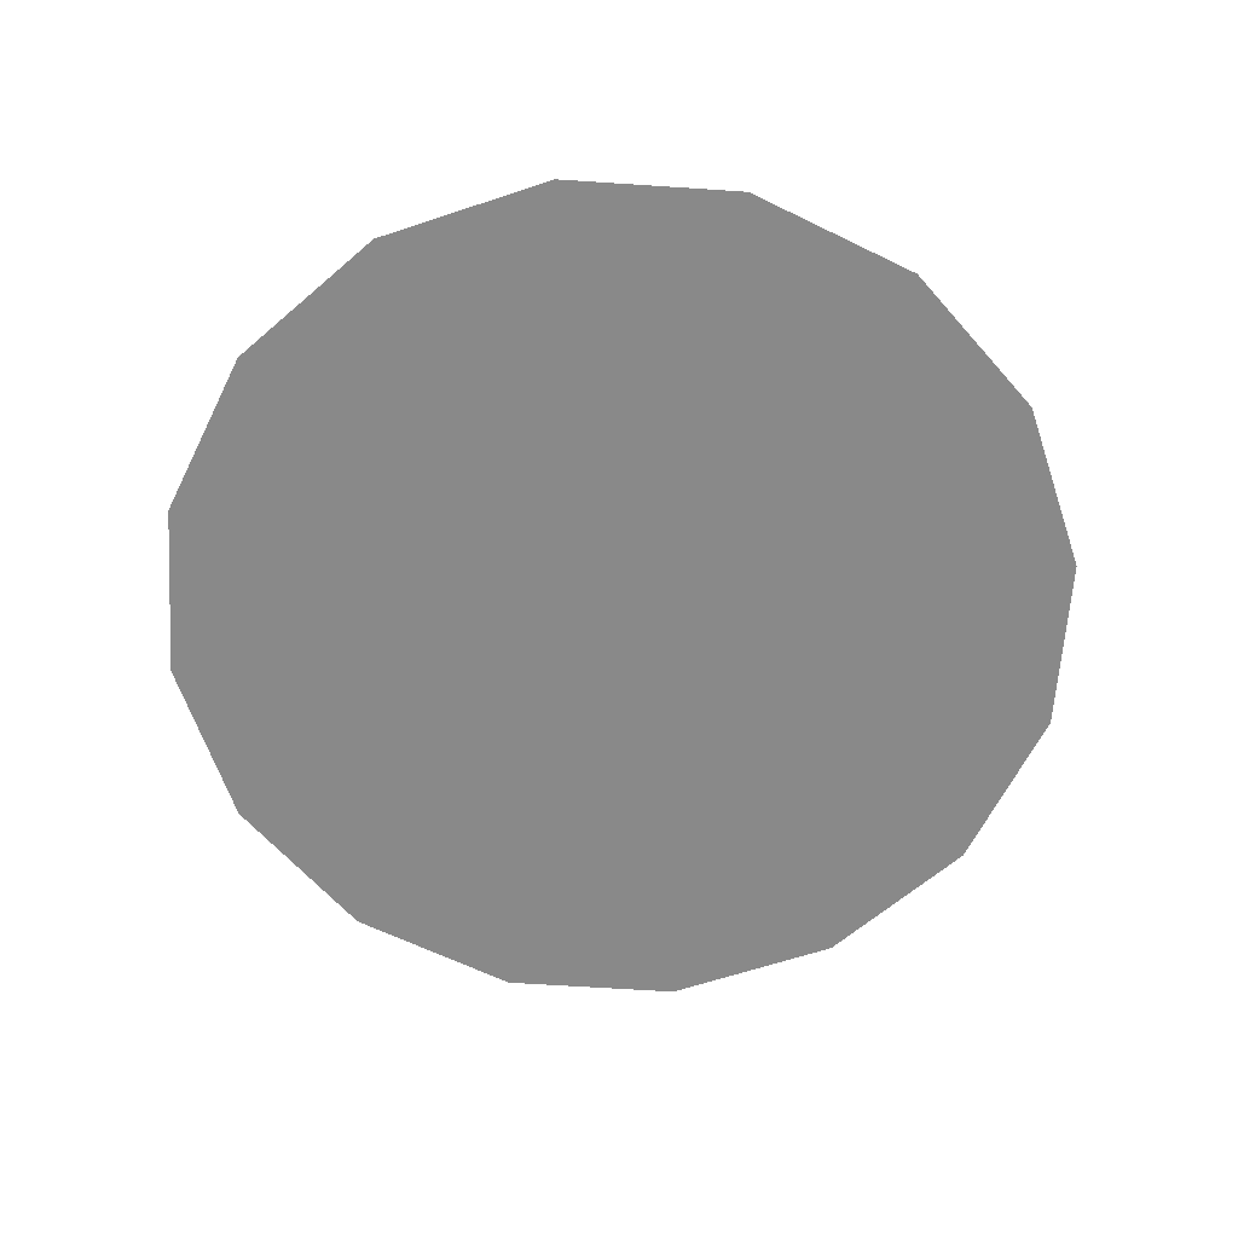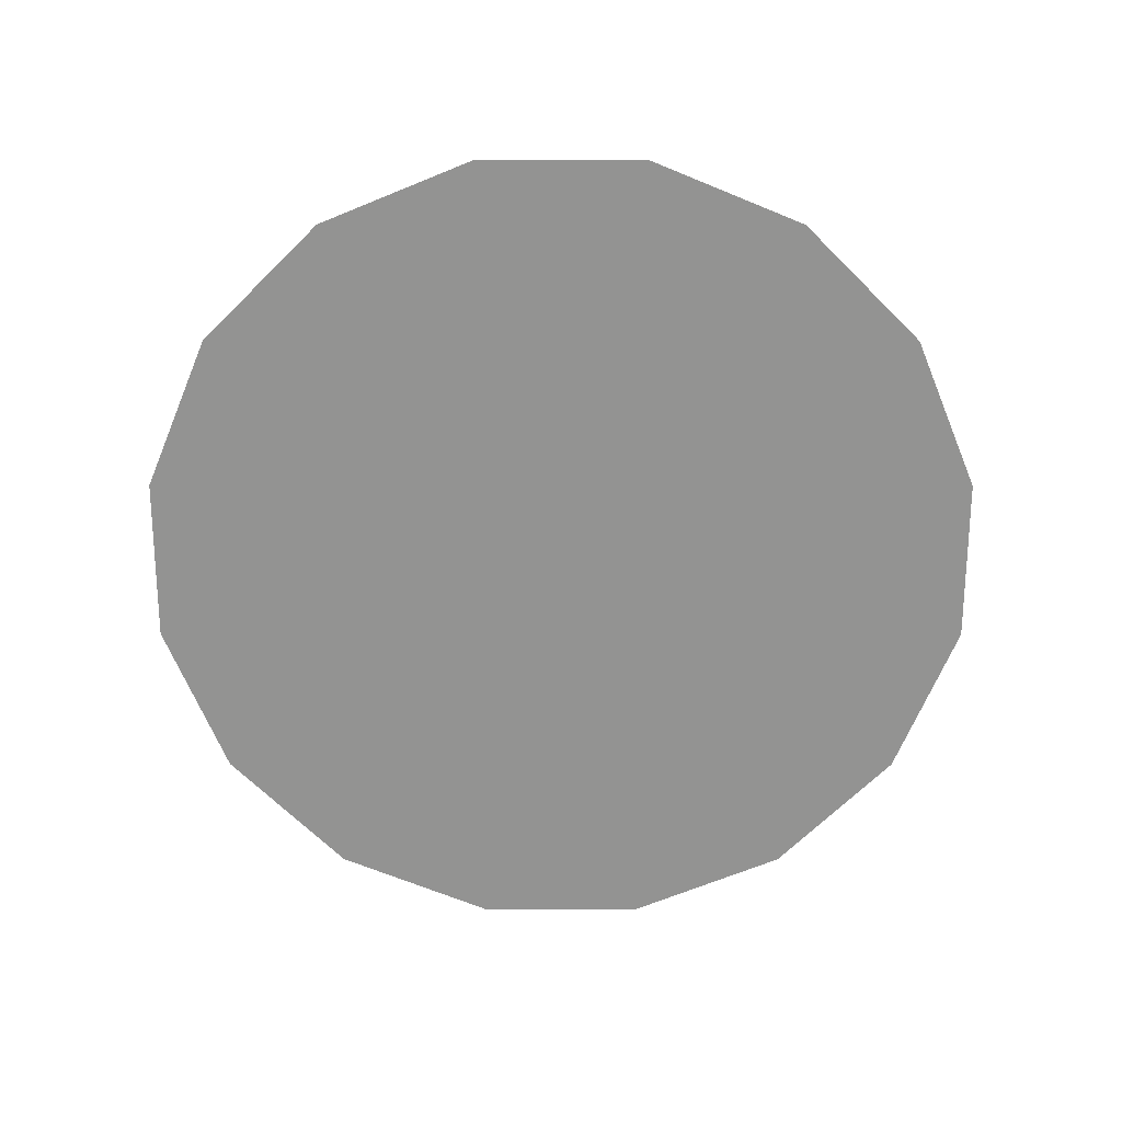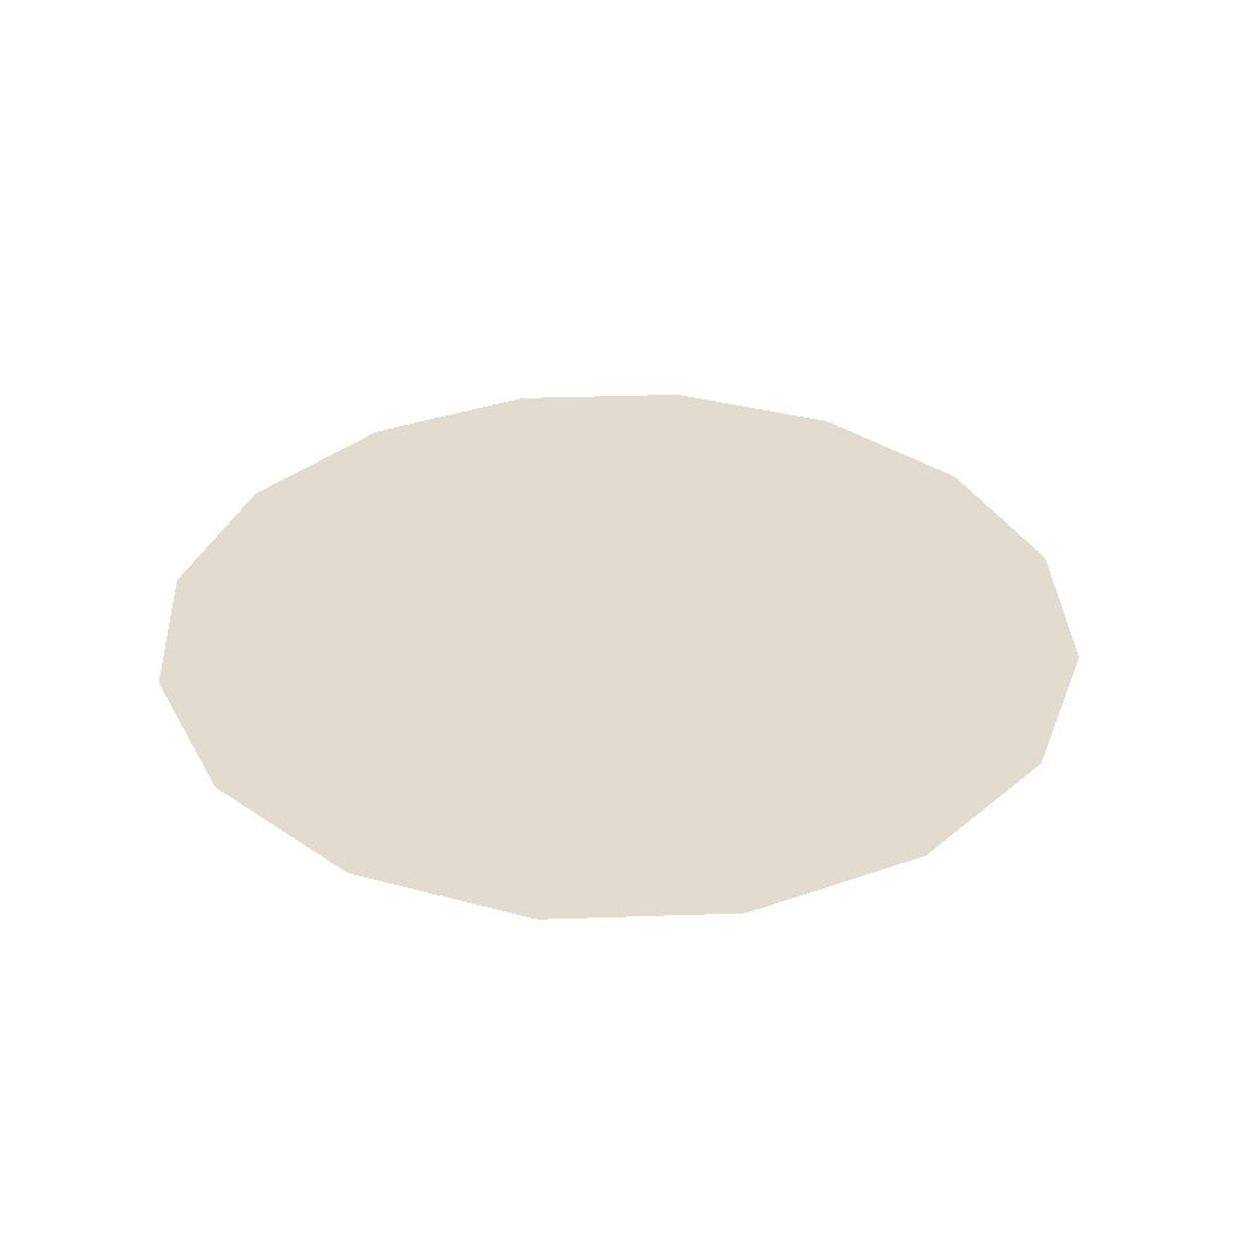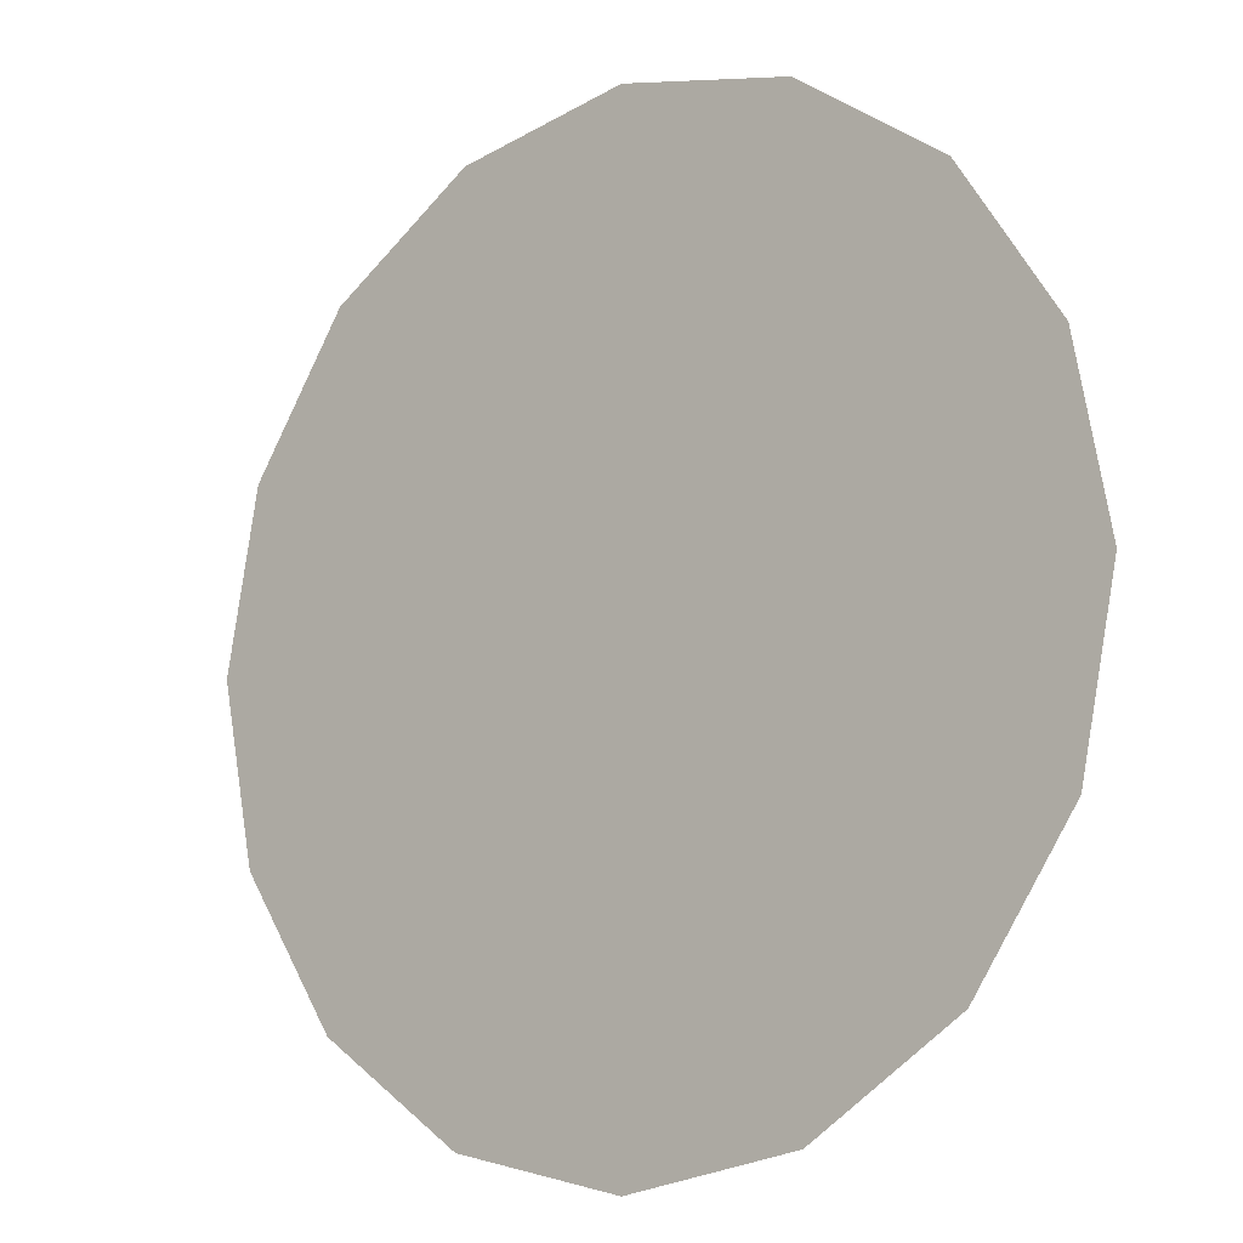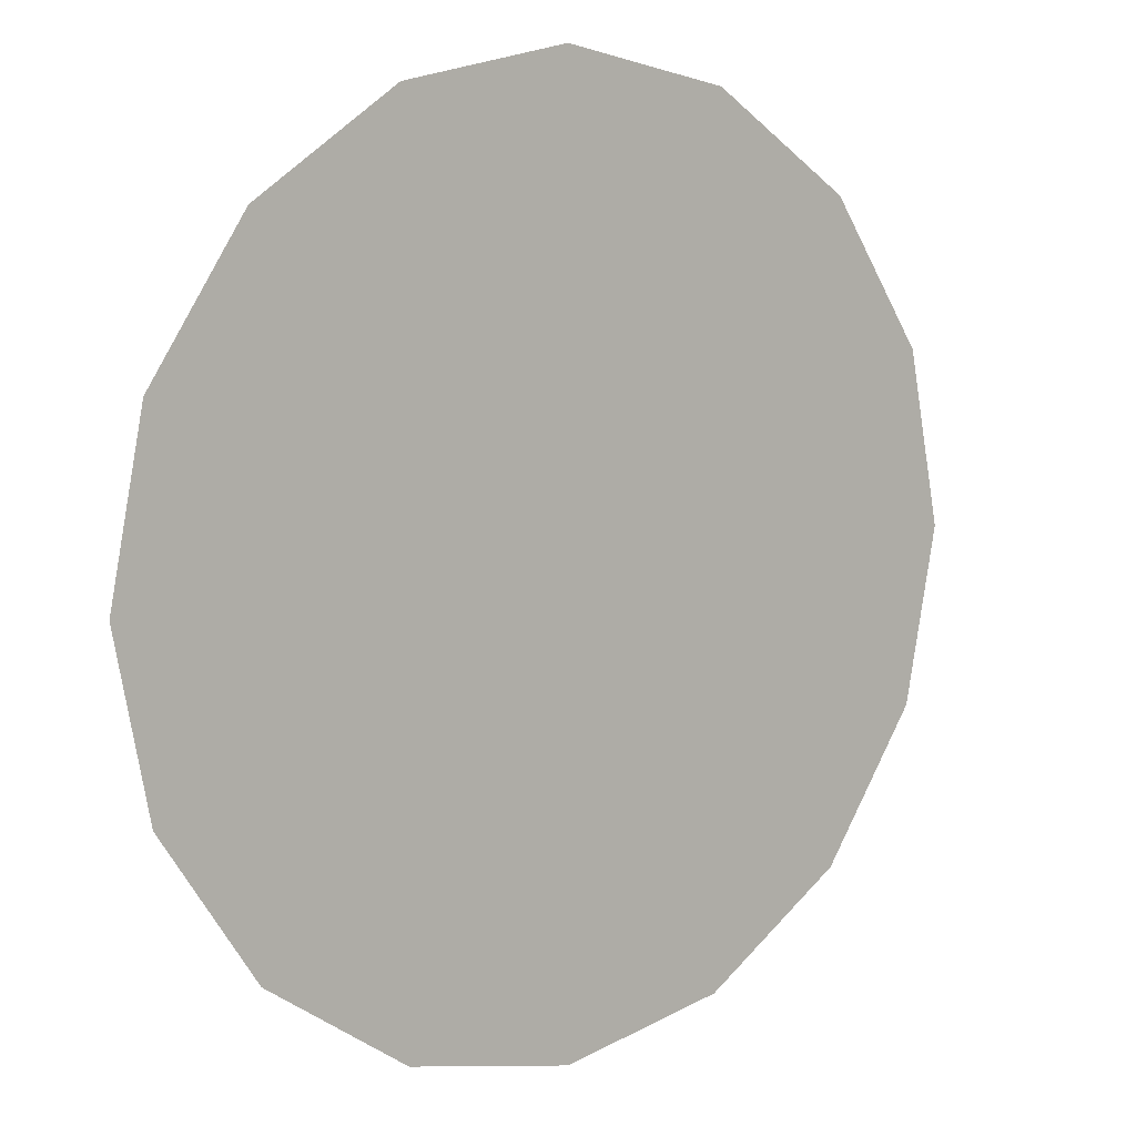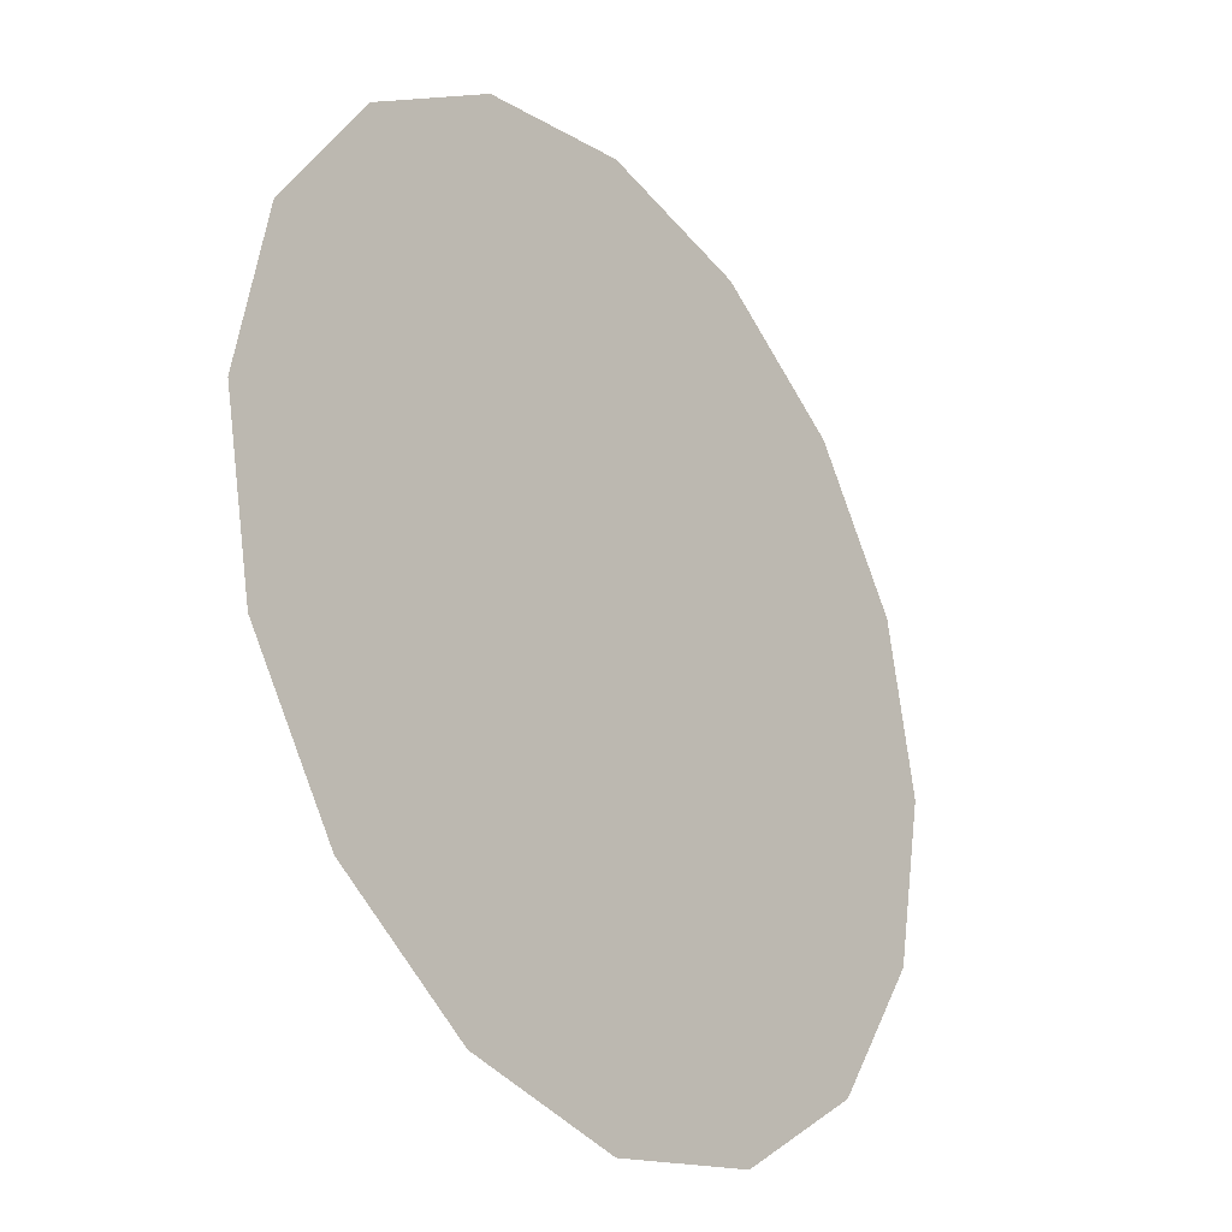
<metadata>
{"format":"obj","ext":"obj","renderer":"f3d","projection":"perspective","resolution":1024,"background":"white","views":[{"elev":-63.0,"azim":74.9,"up":"+Z"},{"elev":-66.7,"azim":78.7,"up":"+Z"},{"elev":34.7,"azim":-126.4,"up":"+Z"},{"elev":-10.5,"azim":39.0,"up":"+Y"},{"elev":8.5,"azim":142.1,"up":"+Y"},{"elev":-27.8,"azim":127.1,"up":"+Y"}]}
</metadata>
<code>
v 0 0 0
v 100 0 0
v 92.39 38.27 -0
v 70.71 70.71 -0
v 38.27 92.39 -1e-14
v 1e-14 100 -1e-14
v -38.27 92.39 -1e-14
v -70.71 70.71 -0
v -92.39 38.27 -0
v -100 1e-14 -0
v -92.39 -38.27 0
v -70.71 -70.71 0
v -38.27 -92.39 1e-14
v -2e-14 -100 1e-14
v 38.27 -92.39 1e-14
v 70.71 -70.71 0
v 92.39 -38.27 0
o Disc
f 3 1 2
f 4 1 3
f 5 1 4
f 6 1 5
f 7 1 6
f 8 1 7
f 9 1 8
f 10 1 9
f 11 1 10
f 12 1 11
f 13 1 12
f 14 1 13
f 15 1 14
f 16 1 15
f 17 1 16
f 2 1 17

</code>
